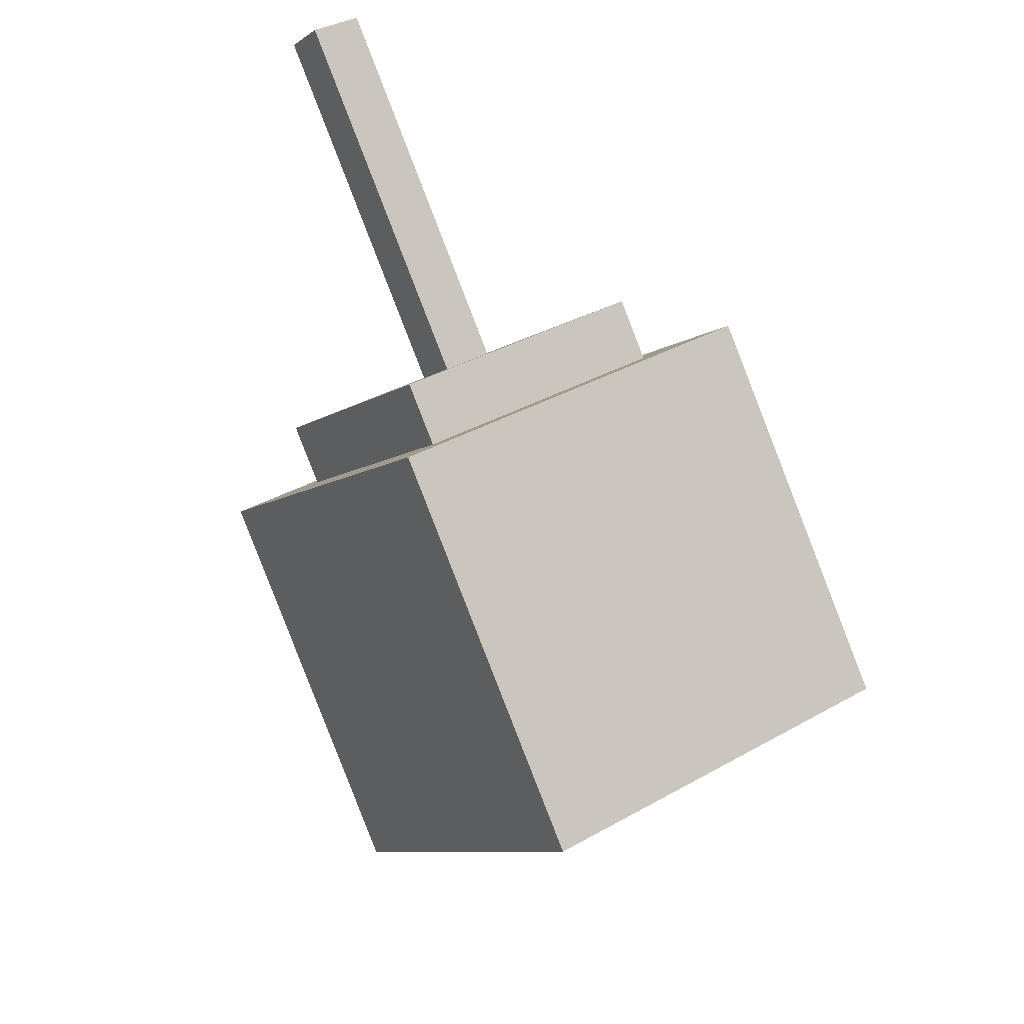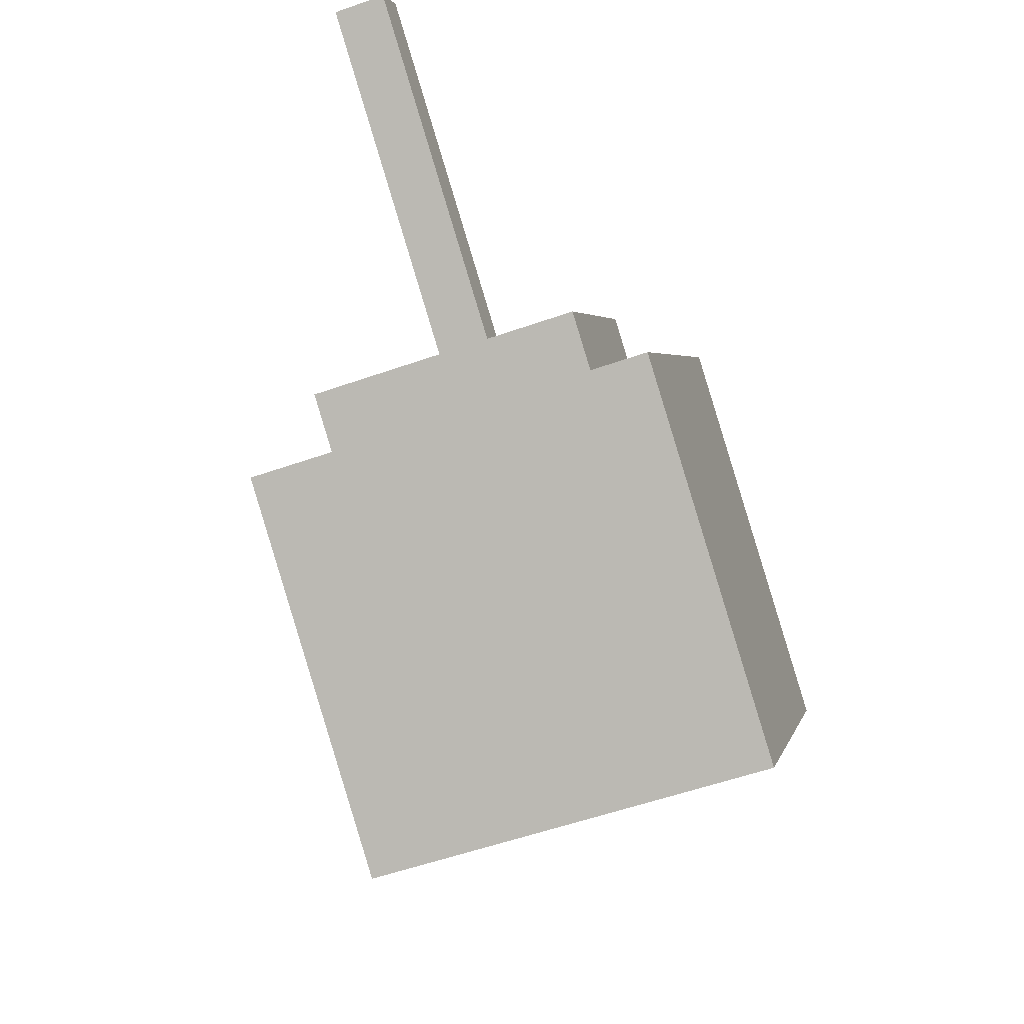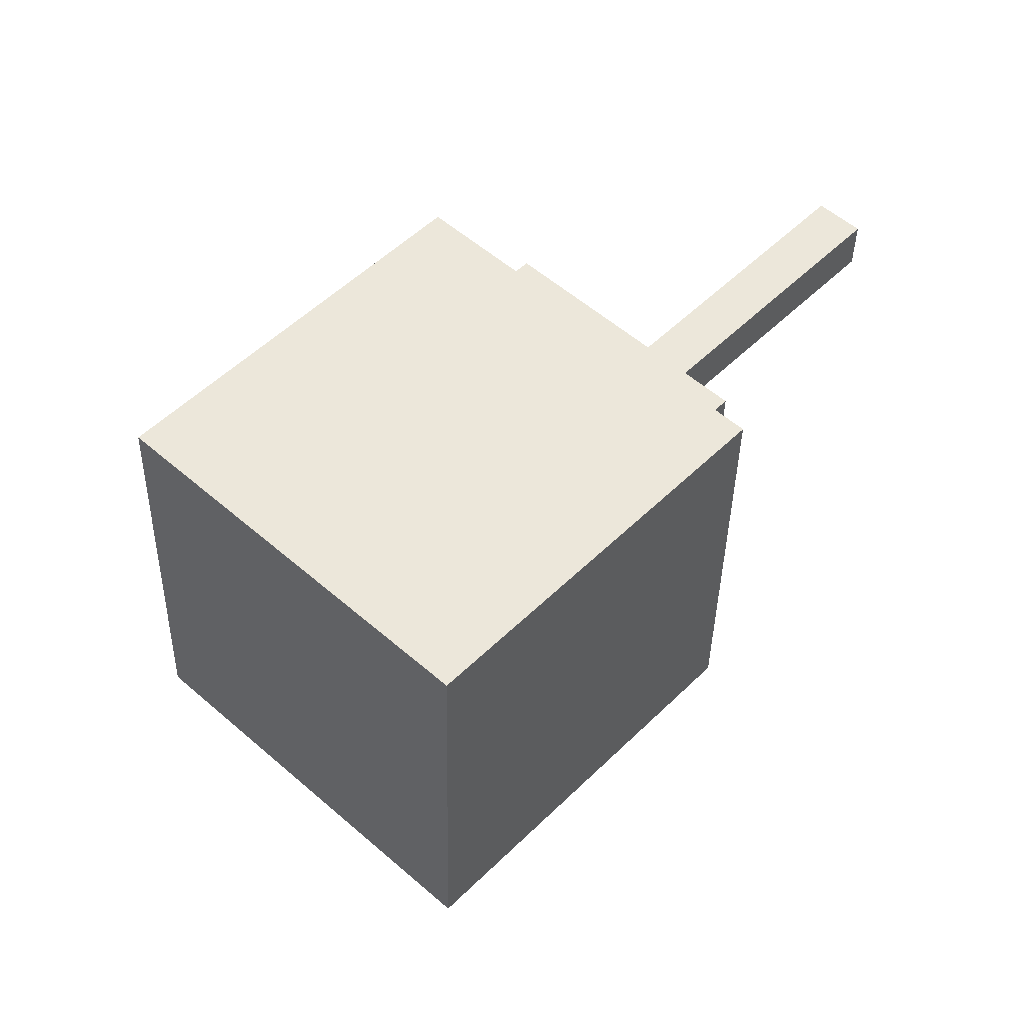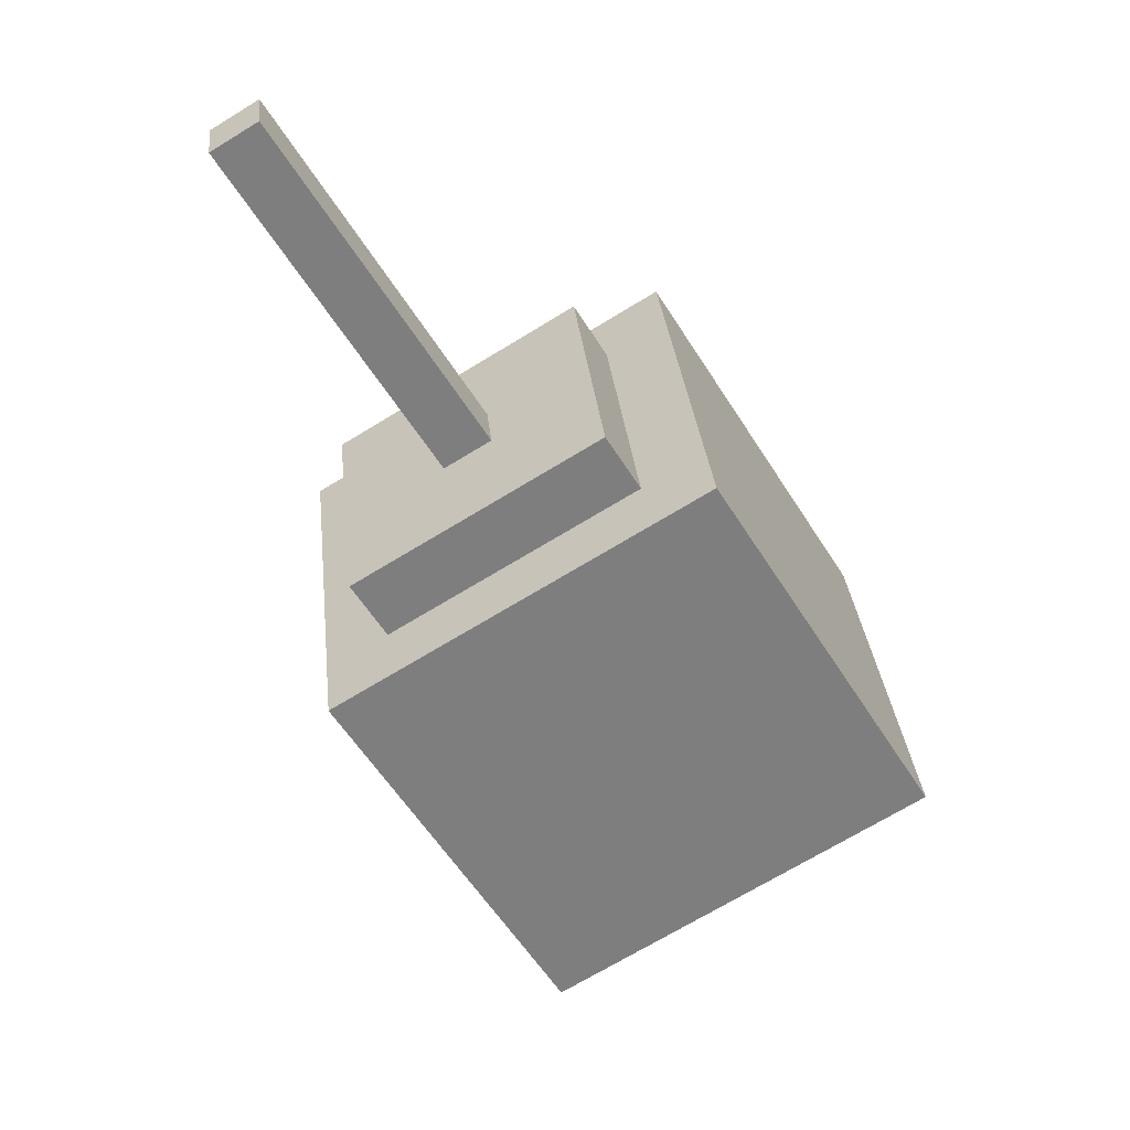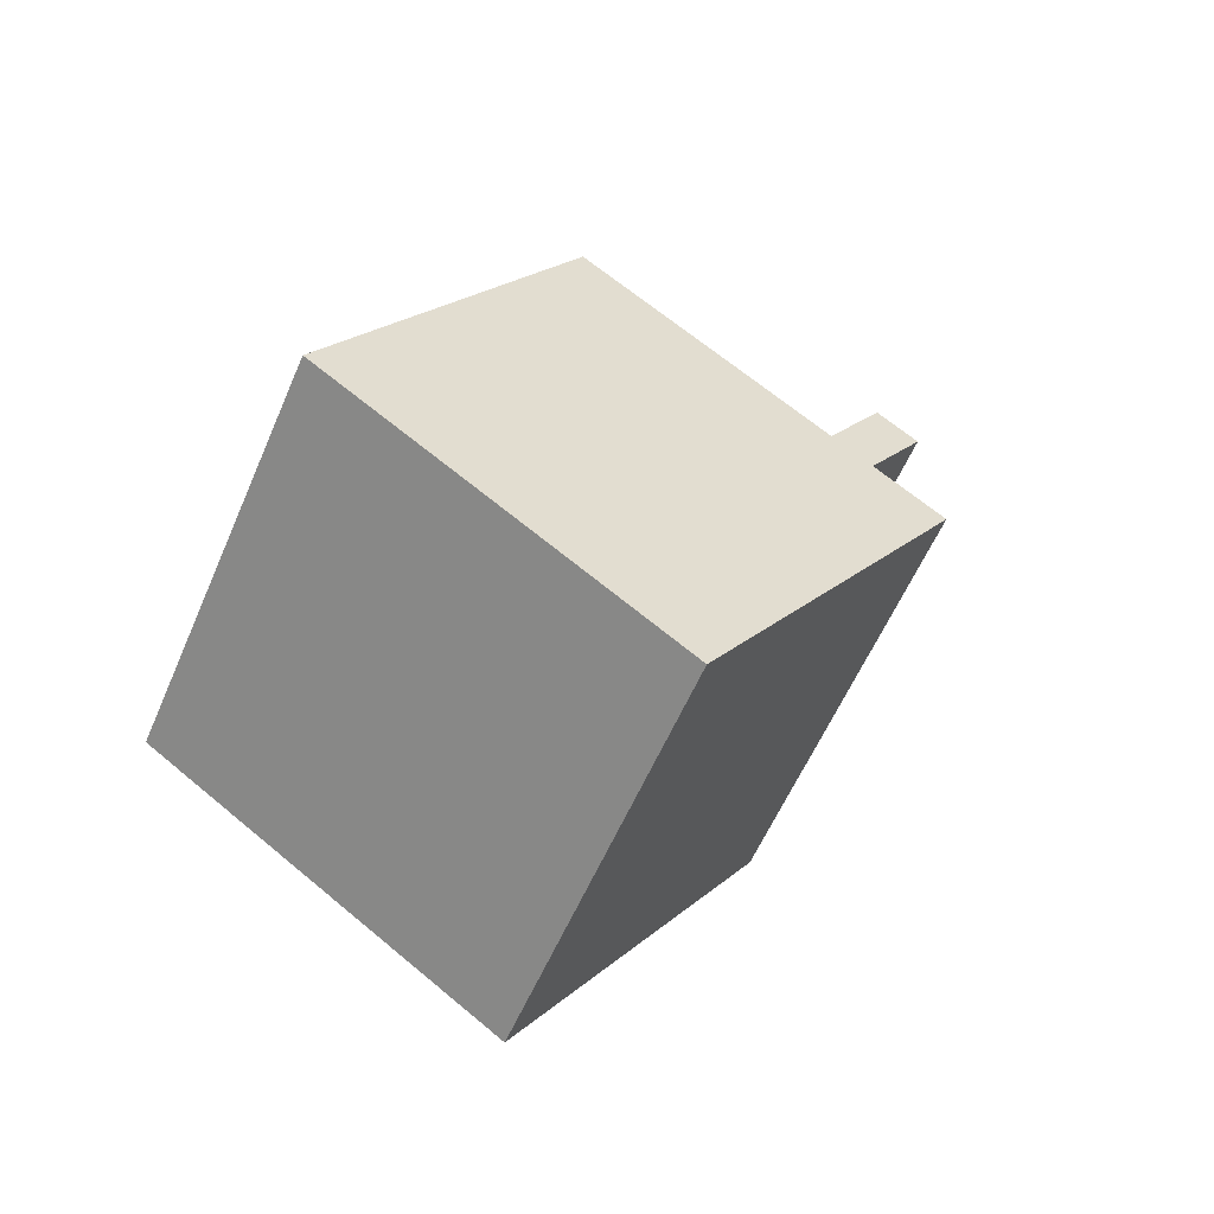
<metadata>
{"format":"obj","ext":"obj","renderer":"f3d","projection":"perspective","resolution":1024,"background":"white","views":[{"elev":-34.0,"azim":36.1,"up":"+Y"},{"elev":44.2,"azim":-27.1,"up":"+Z"},{"elev":-17.5,"azim":65.2,"up":"+Z"},{"elev":65.8,"azim":134.8,"up":"+Y"},{"elev":-33.5,"azim":42.2,"up":"+Z"}]}
</metadata>
<code>
g Candyland_cherry
v -0.06722 0.4746 -0.03004
v 0.3775 0.1873 0.06797
v 0.3834 0.2767 0.1511
v -0.07304 0.3853 -0.1132
v 0.1184 -0.8061 0.002197
v -0.1557 -0.06515 -0.7748
v -0.5549 -0.5103 -0.2685
v 0.5175 -0.3609 -0.5042
v -0.5175 0.06261 0.2647
v 0.1184 -0.8061 0.002197
v -0.5549 -0.5103 -0.2685
v 0.1557 -0.2331 0.5354
v 0.1557 -0.2331 0.5354
v 0.5175 -0.3609 -0.5042
v 0.1184 -0.8061 0.002197
v 0.5549 0.2121 0.029
v 0.5549 0.2121 0.029
v -0.1557 -0.06515 -0.7748
v 0.5175 -0.3609 -0.5042
v -0.1184 0.5078 -0.2417
v -0.1184 0.5078 -0.2417
v -0.5549 -0.5103 -0.2685
v -0.1557 -0.06515 -0.7748
v -0.5175 0.06261 0.2647
v -0.5175 0.06261 0.2647
v 0.1104 -0.1106 0.4069
v 0.1557 -0.2331 0.5354
v -0.3402 0.08732 0.2257
v 0.1557 -0.2331 0.5354
v 0.3775 0.1873 0.06797
v 0.5549 0.2121 0.029
v 0.3775 0.1873 0.06797
v 0.1557 -0.2331 0.5354
v 0.1104 -0.1106 0.4069
v 0.5549 0.2121 0.029
v -0.07304 0.3853 -0.1132
v -0.1184 0.5078 -0.2417
v 0.3775 0.1873 0.06797
v -0.1184 0.5078 -0.2417
v -0.3402 0.08732 0.2257
v -0.5175 0.06261 0.2647
v -0.3402 0.08732 0.2257
v -0.1184 0.5078 -0.2417
v -0.07304 0.3853 -0.1132
v -0.3344 0.1767 0.3089
v 0.3834 0.2767 0.1511
v 0.1162 -0.02127 0.49
v -0.06722 0.4746 -0.03004
v 0.1162 -0.02127 0.49
v -0.3402 0.08732 0.2257
v -0.3344 0.1767 0.3089
v 0.1104 -0.1106 0.4069
v -0.3344 0.1767 0.3089
v -0.07304 0.3853 -0.1132
v -0.06722 0.4746 -0.03004
v -0.3402 0.08732 0.2257
v 0.3834 0.2767 0.1511
v 0.1104 -0.1106 0.4069
v 0.1162 -0.02127 0.49
v 0.3775 0.1873 0.06797
v -0.01033 0.7484 0.7398
v 0.1286 0.7678 0.7092
v 0.07687 0.7101 0.7748
v 0.04137 0.8061 0.6742
v -0.01033 0.7484 0.7398
v 0.006743 0.2747 0.1797
v 0.04137 0.8061 0.6742
v -0.04496 0.217 0.2453
v 0.1286 0.7678 0.7092
v 0.04224 0.1787 0.2803
v 0.07687 0.7101 0.7748
v 0.09394 0.2364 0.2147
v 0.04137 0.8061 0.6742
v 0.09394 0.2364 0.2147
v 0.1286 0.7678 0.7092
v 0.006743 0.2747 0.1797
v 0.07687 0.7101 0.7748
v -0.04496 0.217 0.2453
v -0.01033 0.7484 0.7398
v 0.04224 0.1787 0.2803
g Candyland_cherry_0
f 3 2 1
f 4 1 2
f 7 6 5
f 8 5 6
f 11 10 9
f 12 9 10
f 15 14 13
f 16 13 14
f 19 18 17
f 20 17 18
f 23 22 21
f 24 21 22
f 27 26 25
f 28 25 26
f 31 30 29
f 34 33 32
f 37 36 35
f 38 35 36
f 41 40 39
f 44 43 42
f 47 46 45
f 48 45 46
f 51 50 49
f 52 49 50
f 55 54 53
f 56 53 54
f 59 58 57
f 60 57 58
f 63 62 61
f 64 61 62
f 67 66 65
f 68 65 66
f 71 70 69
f 72 69 70
f 75 74 73
f 76 73 74
f 79 78 77
f 80 77 78

</code>
